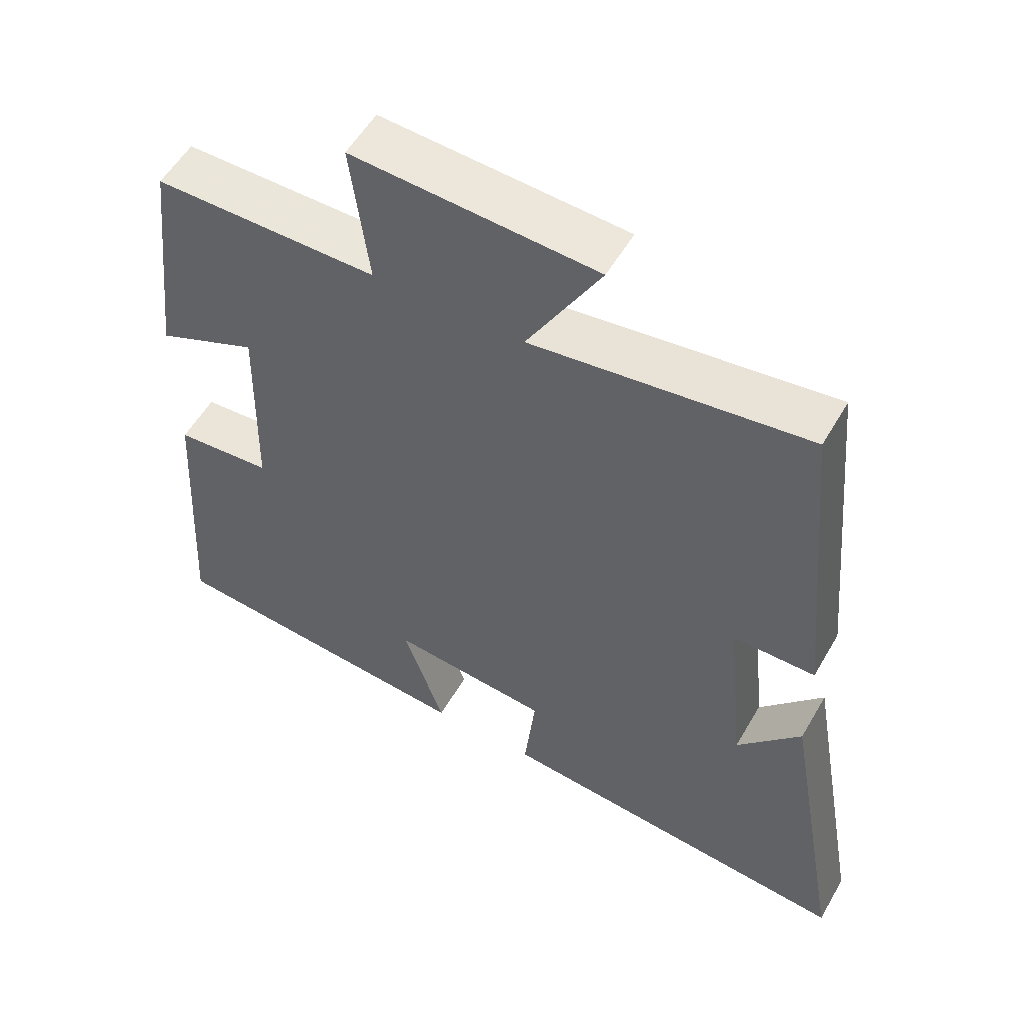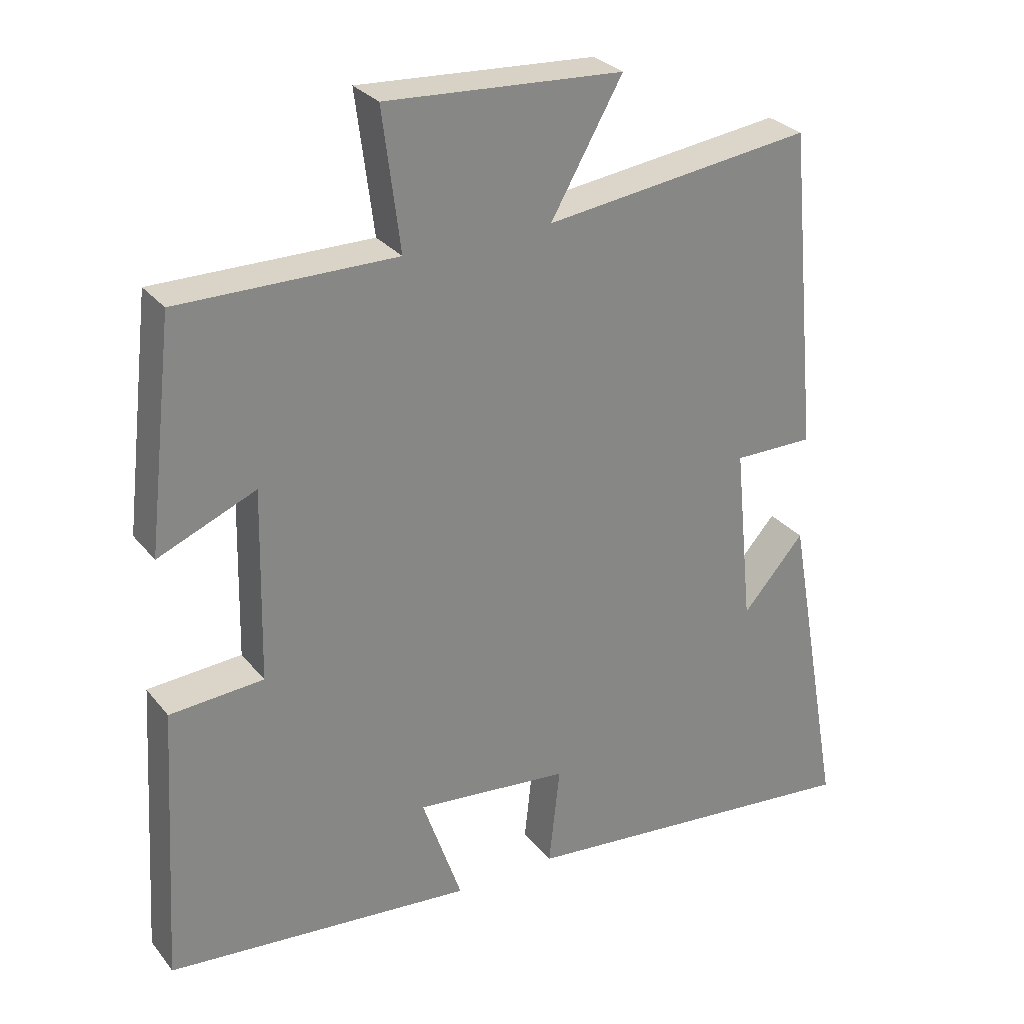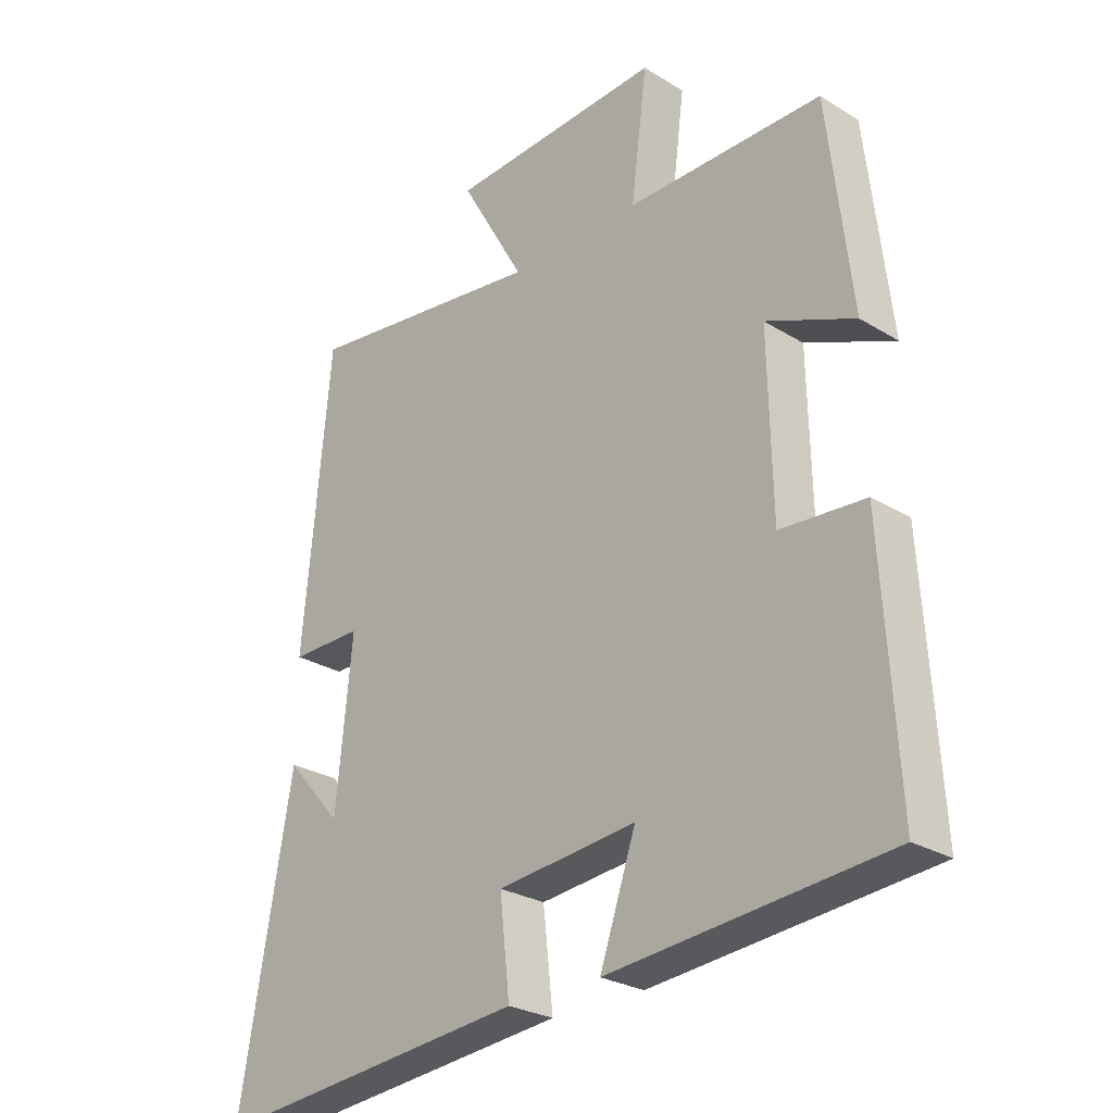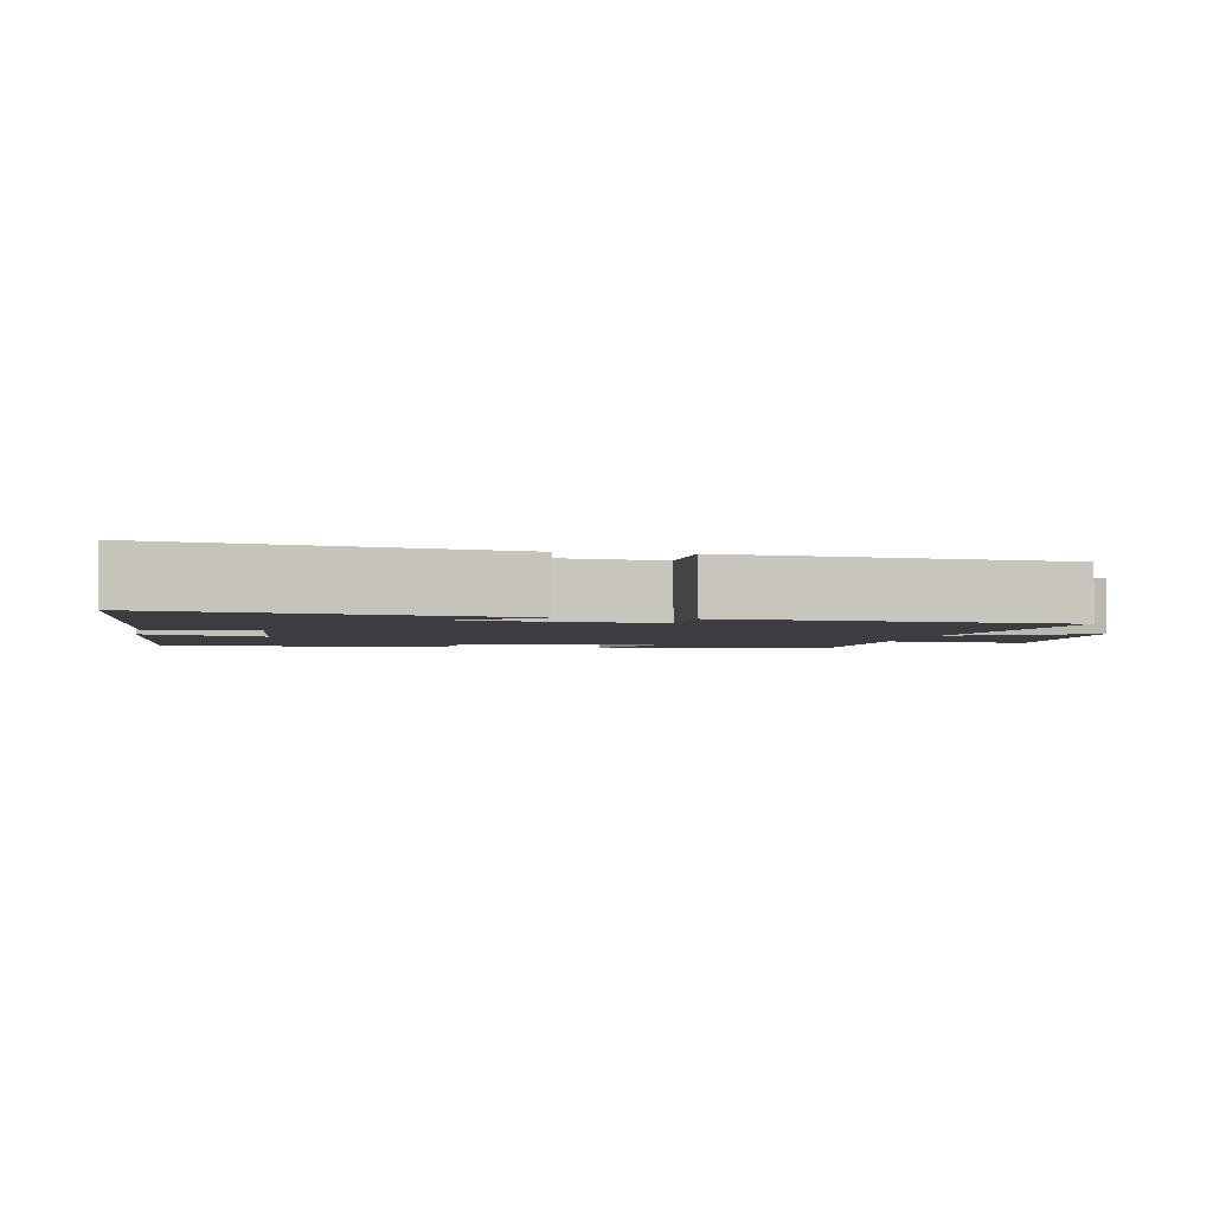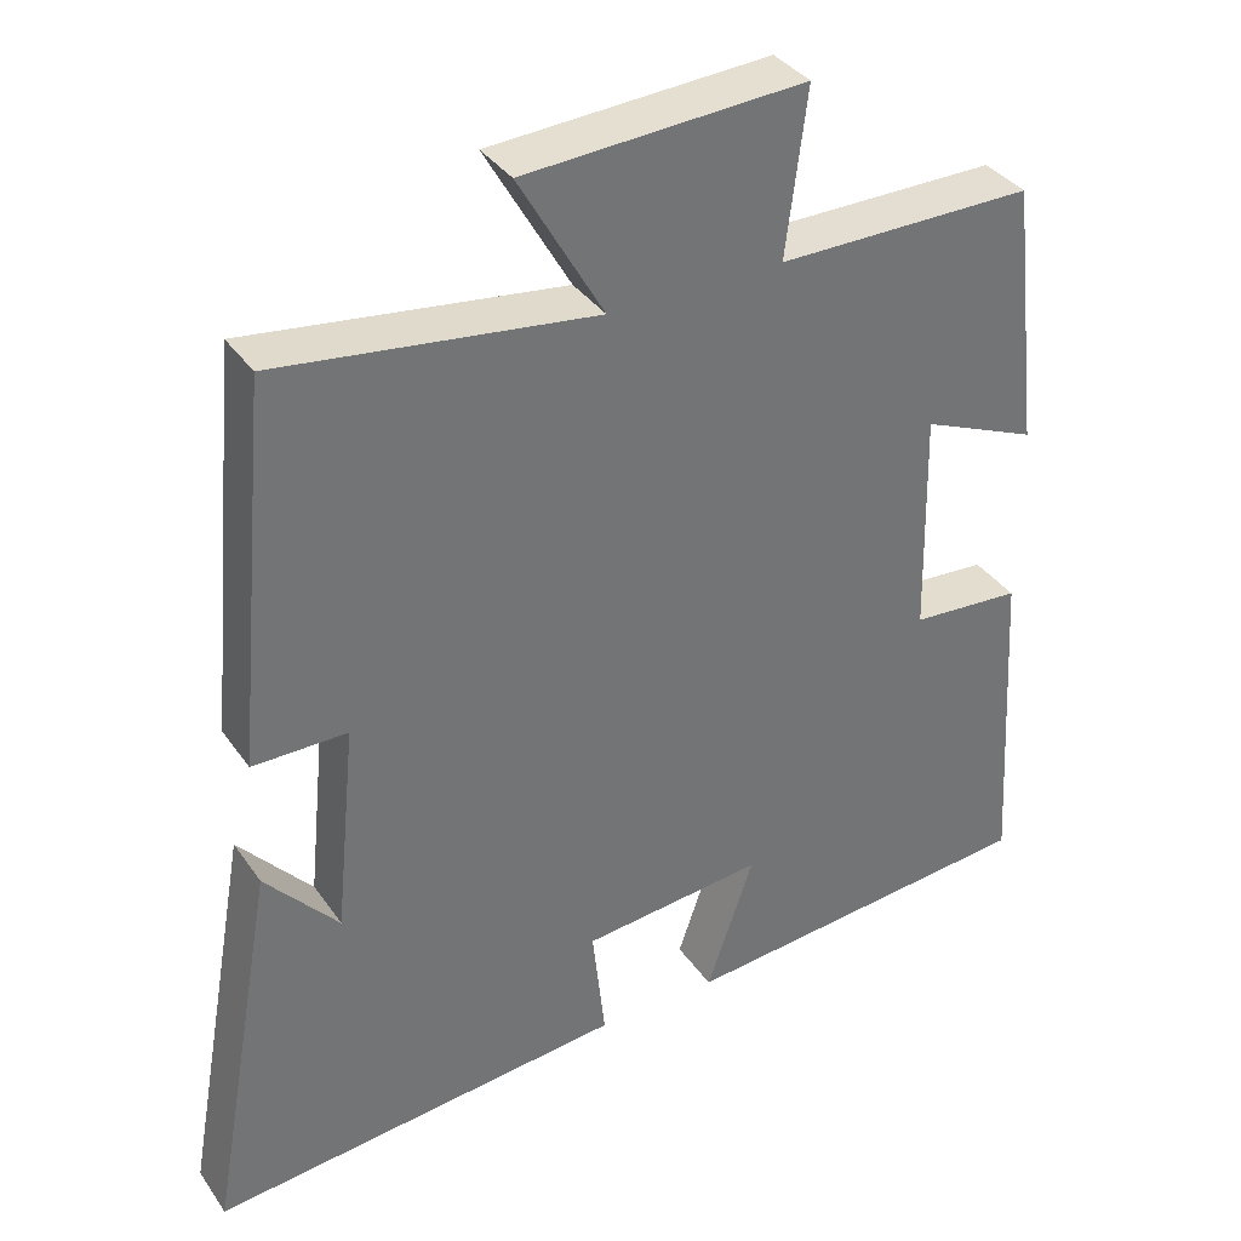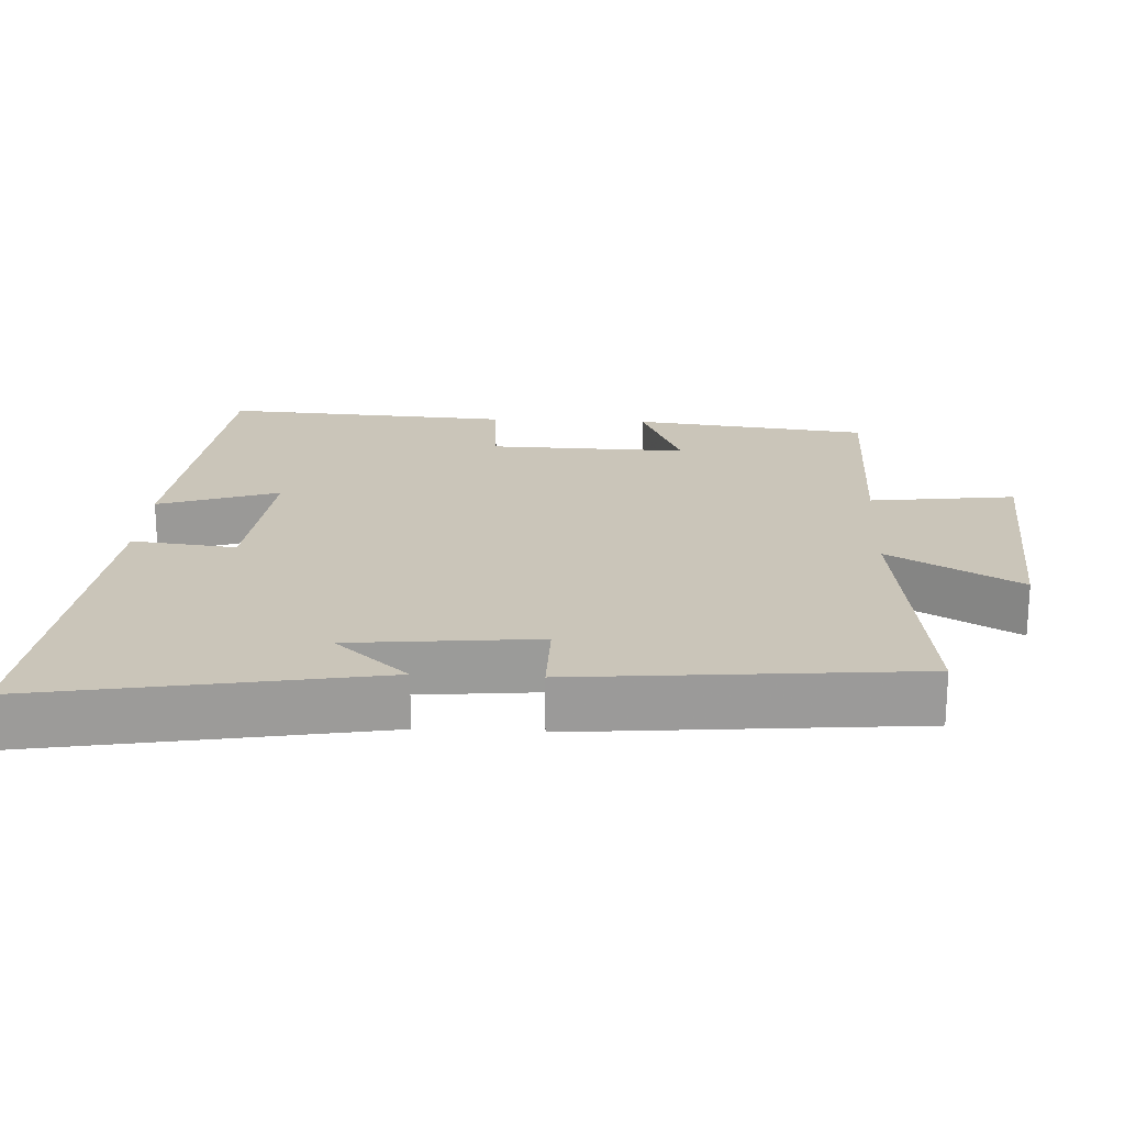
<metadata>
{"format":"obj","ext":"obj","renderer":"f3d","projection":"perspective","resolution":1024,"background":"white","views":[{"elev":54.8,"azim":-150.4,"up":"+Z"},{"elev":28.5,"azim":149.5,"up":"+Z"},{"elev":-26.7,"azim":46.3,"up":"+Z"},{"elev":-2.7,"azim":-101.3,"up":"+Y"},{"elev":36.2,"azim":-30.3,"up":"+Z"},{"elev":20.7,"azim":-86.9,"up":"+Y"}]}
</metadata>
<code>
v 0.462 0.07 0.501
v 0.5 0.07 0.172
v 0.358 0.07 0.232
v 0.364 0.07 -0.046
v 0.5 0.07 -0.056
v 0.524 0.07 -0.46
v 0.077 0.07 -0.5
v 0.135 0.07 -0.332
v -0.089 0.07 -0.354
v -0.073 0.07 -0.5
v -0.584 0.07 -0.549
v -0.5 0.07 -0.076
v -0.41 0.07 -0.178
v -0.384 0.07 0.082
v -0.5 0.07 0.082
v -0.456 0.07 0.551
v -0.067 0.07 0.5
v -0.171 0.07 0.682
v 0.173 0.07 0.702
v 0.147 0.07 0.5
v 0.462 0 0.501
v 0.5 0 0.172
v 0.358 0 0.232
v 0.364 0 -0.046
v 0.5 0 -0.056
v 0.524 0 -0.46
v 0.077 0 -0.5
v 0.135 0 -0.332
v -0.089 0 -0.354
v -0.073 0 -0.5
v -0.584 0 -0.549
v -0.5 0 -0.076
v -0.41 0 -0.178
v -0.384 0 0.082
v -0.5 0 0.082
v -0.456 0 0.551
v -0.067 0 0.5
v -0.171 0 0.682
v 0.173 0 0.702
v 0.147 0 0.5
f 17 18 19 20
f 14 15 16 17
f 13 14 17 20
f 11 12 13
f 9 10 11 13
f 13 20 1
f 9 13 1
f 8 9 1
f 6 7 8
f 5 6 8
f 4 5 8
f 3 4 8
f 1 2 3
f 1 3 8
f 40 39 38 37
f 37 36 35 34
f 40 37 34 33
f 33 32 31
f 33 31 30 29
f 21 40 33
f 21 33 29
f 21 29 28
f 28 27 26
f 28 26 25
f 28 25 24
f 28 24 23
f 23 22 21
f 28 23 21
f 1 21 22 2
f 2 22 23 3
f 3 23 24 4
f 4 24 25 5
f 5 25 26 6
f 6 26 27 7
f 7 27 28 8
f 8 28 29 9
f 9 29 30 10
f 10 30 31 11
f 11 31 32 12
f 12 32 33 13
f 13 33 34 14
f 14 34 35 15
f 15 35 36 16
f 16 36 37 17
f 17 37 38 18
f 18 38 39 19
f 19 39 40 20
f 20 40 21 1

</code>
